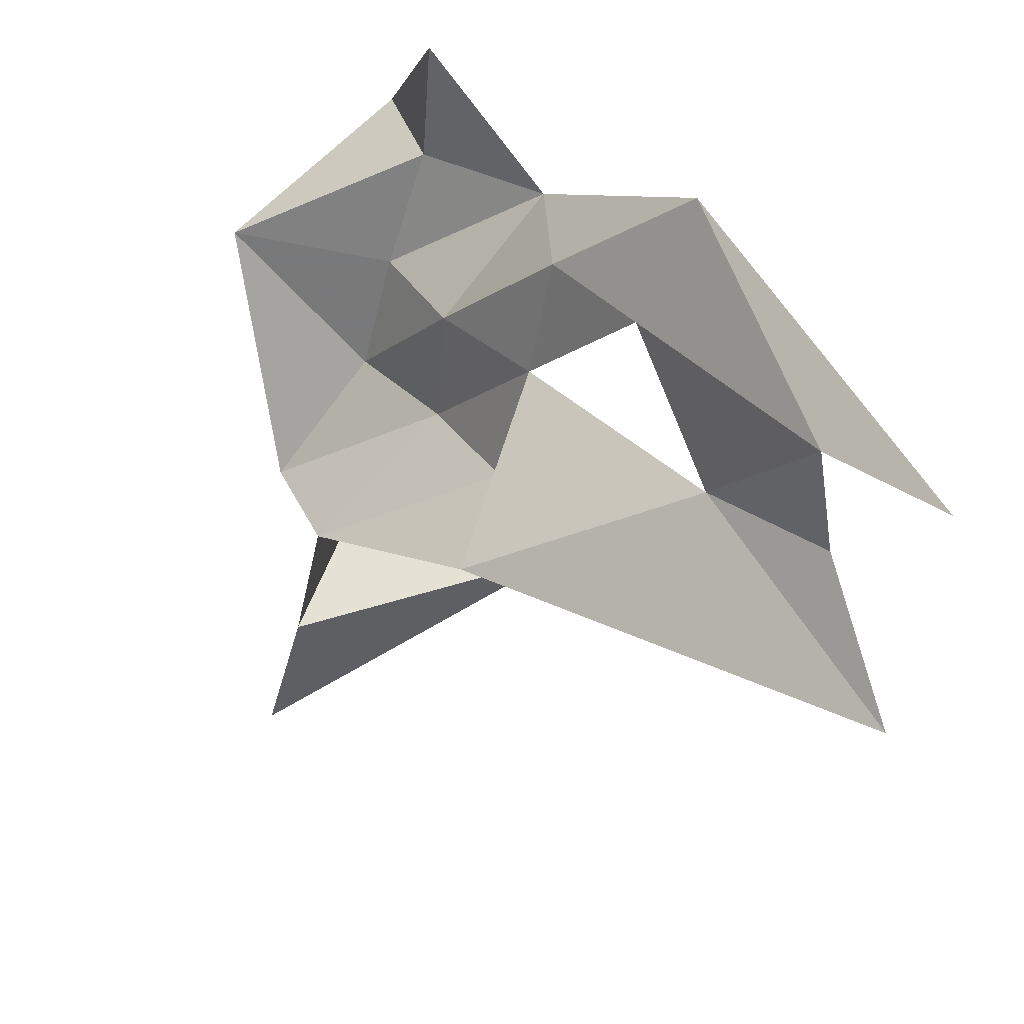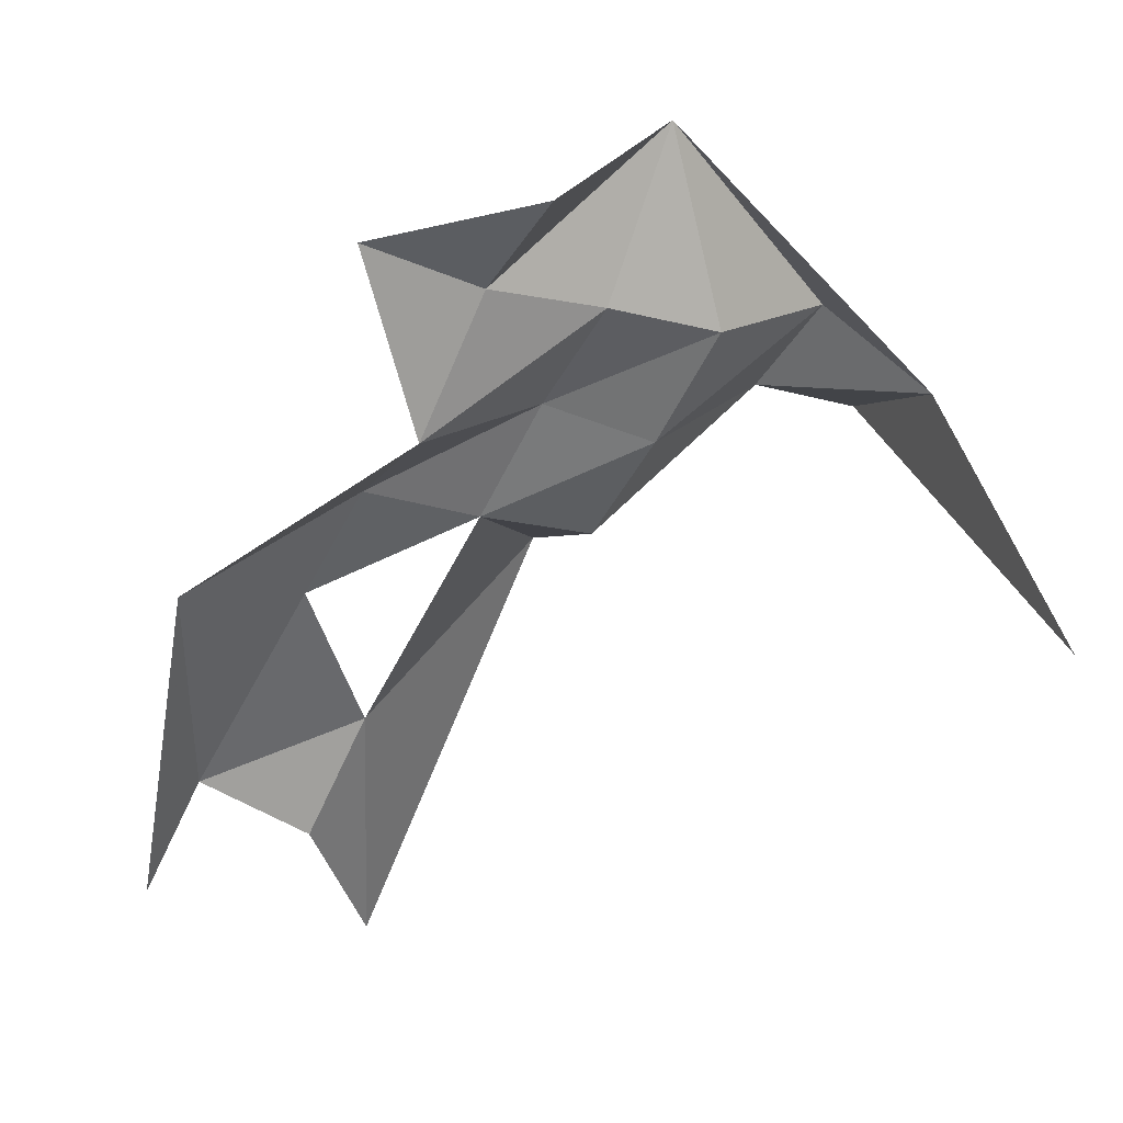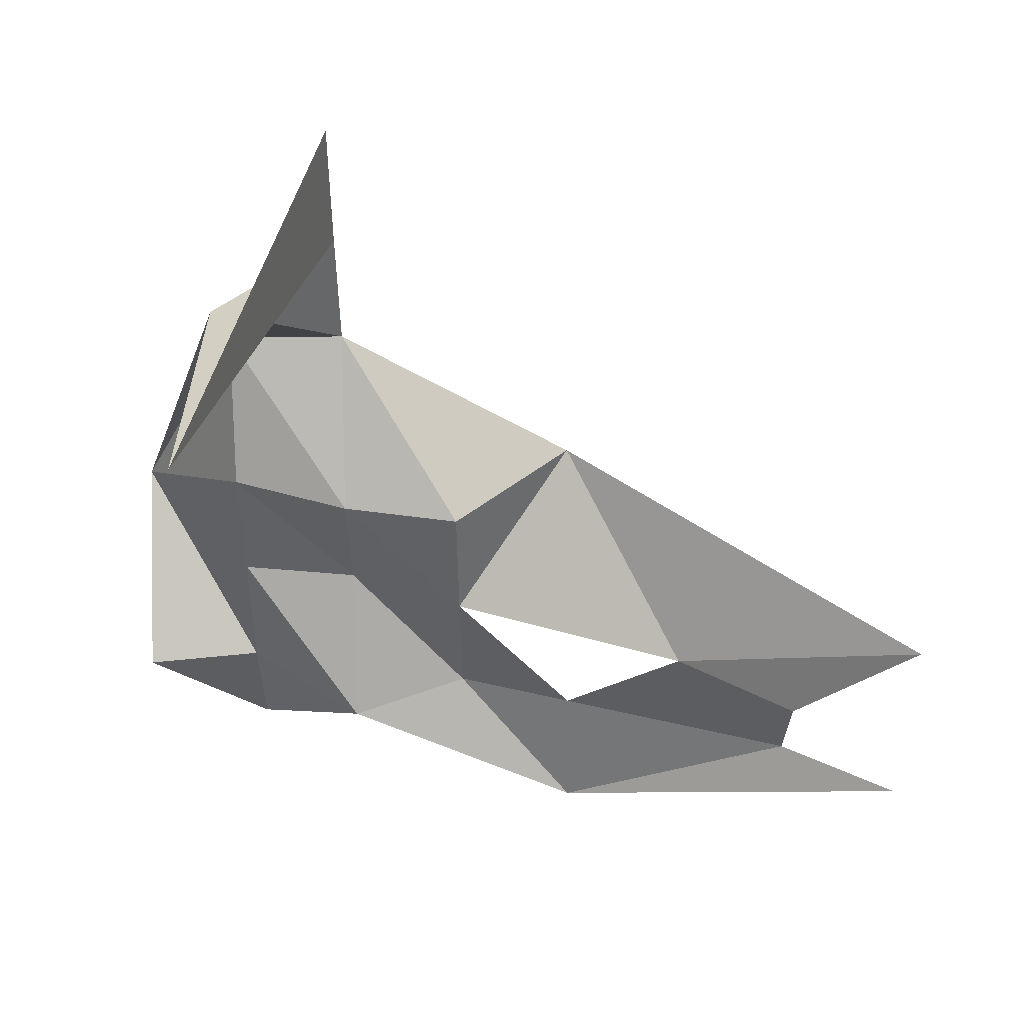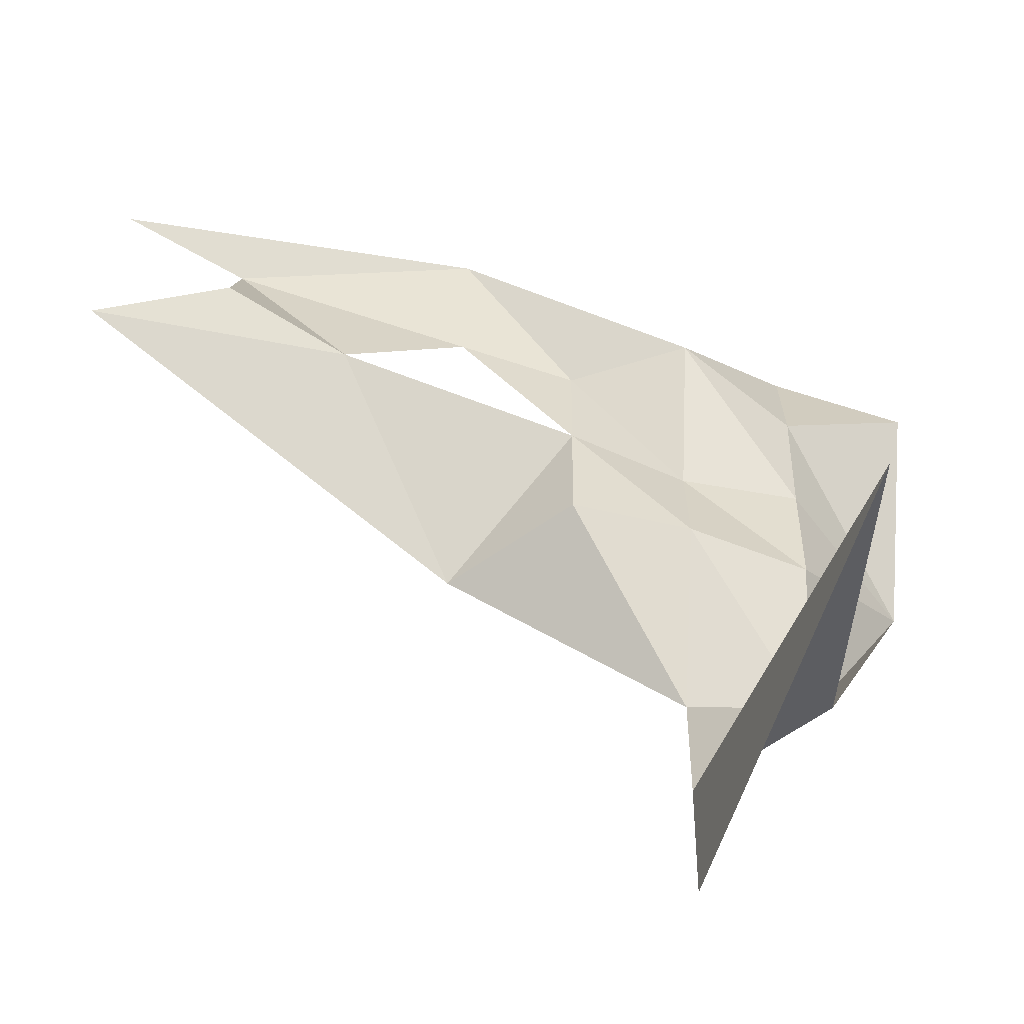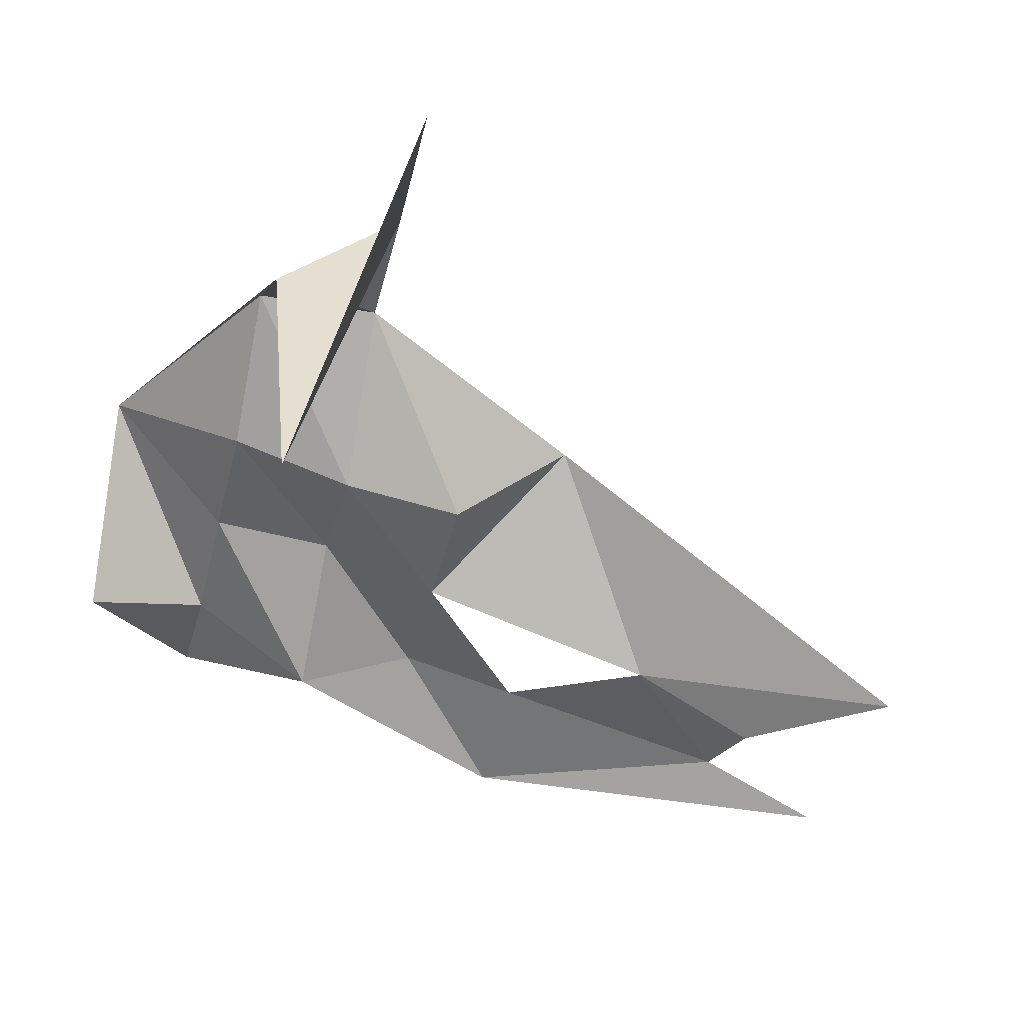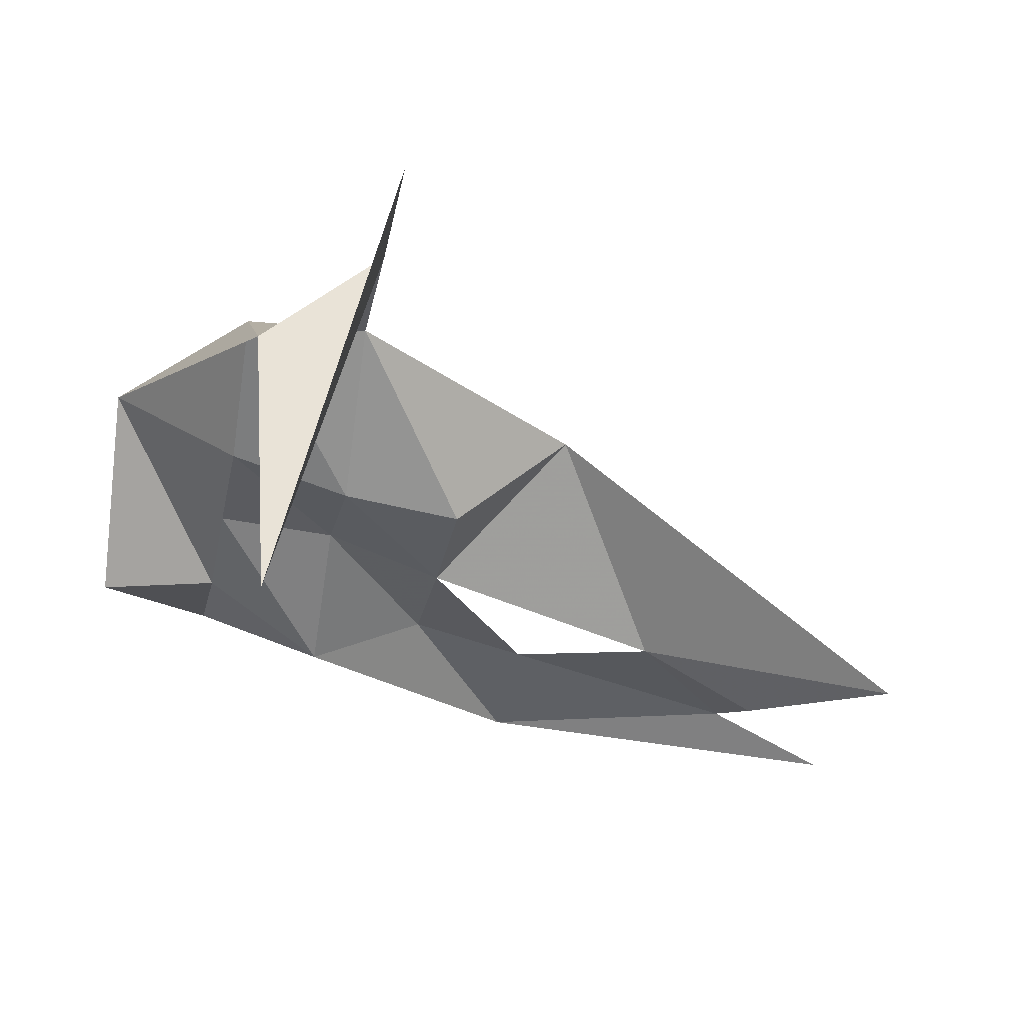
<metadata>
{"format":"obj","ext":"obj","renderer":"f3d","projection":"perspective","resolution":1024,"background":"white","views":[{"elev":39.4,"azim":66.2,"up":"+Y"},{"elev":-42.6,"azim":-119.0,"up":"+Z"},{"elev":-33.9,"azim":0.8,"up":"+Z"},{"elev":-70.0,"azim":176.2,"up":"+Y"},{"elev":-29.6,"azim":-14.9,"up":"+Z"},{"elev":-17.0,"azim":-12.3,"up":"+Z"}]}
</metadata>
<code>
v -136 148 -196
v -96 188 -195
v -96 148 -192
v -96 108 -178
v -136 108 -134
v -96 148 -192
v -96 -12 -153
v -136 108 -134
v -96 28 -132
v -96 28 -132
v -136 108 -134
v -96 68 -167
v -136 108 -134
v -136 148 -196
v -96 148 -192
v -96 68 -167
v -136 108 -134
v -96 108 -178
v -96 148 -192
v -96 188 -195
v -56 148 -219
v 24 148 -214
v 24 188 -233
v 104 148 -234
v -56 -52 -109
v -96 -52 -246
v -56 -12 -122
v -96 -52 -246
v -96 -12 -153
v -56 -12 -122
v -56 108 -182
v -96 108 -178
v -56 148 -219
v -96 108 -178
v -96 148 -192
v -56 148 -219
v -56 -12 -122
v -96 -12 -153
v -56 28 -132
v -96 -12 -153
v -96 28 -132
v -56 28 -132
v -96 28 -132
v -96 68 -167
v -56 68 -179
v -56 28 -132
v -96 28 -132
v -56 68 -179
v -16 108 -196
v -56 108 -182
v -16 148 -204
v -56 68 -179
v -96 68 -167
v -56 108 -182
v -96 68 -167
v -96 108 -178
v -56 108 -182
v -56 28 -132
v -56 68 -179
v -16 68 -185
v 24 148 -214
v -16 148 -204
v 24 188 -233
v -56 108 -182
v -56 148 -219
v -16 148 -204
v -16 68 -185
v -56 68 -179
v -16 108 -196
v -56 68 -179
v -56 108 -182
v -16 108 -196
v -16 108 -196
v -16 148 -204
v 24 148 -214
v -16 68 -185
v -16 108 -196
v 24 68 -154
v 24 68 -154
v -16 108 -196
v 64 108 -220
v -16 148 -204
v -56 148 -219
v 24 188 -233
v -56 28 -132
v -16 68 -185
v 24 68 -154
v 104 148 -234
v 24 188 -233
v 144 148 -253
v 104 108 -241
v 64 108 -220
v 104 148 -234
v 64 108 -220
v 104 108 -241
v 144 68 -241
v 64 108 -220
v 24 148 -214
v 104 148 -234
v 24 68 -154
v 64 108 -220
v 144 68 -241
g ofMesh
f 1 2 3
f 4 5 6
f 7 8 9
f 10 11 12
f 13 14 15
f 16 17 18
f 19 20 21
f 22 23 24
f 25 26 27
f 28 29 30
f 31 32 33
f 34 35 36
f 37 38 39
f 40 41 42
f 43 44 45
f 46 47 48
f 49 50 51
f 52 53 54
f 55 56 57
f 58 59 60
f 61 62 63
f 64 65 66
f 67 68 69
f 70 71 72
f 73 74 75
f 76 77 78
f 79 80 81
f 82 83 84
f 85 86 87
f 88 89 90
f 91 92 93
f 94 95 96
f 97 98 99
f 100 101 102

</code>
